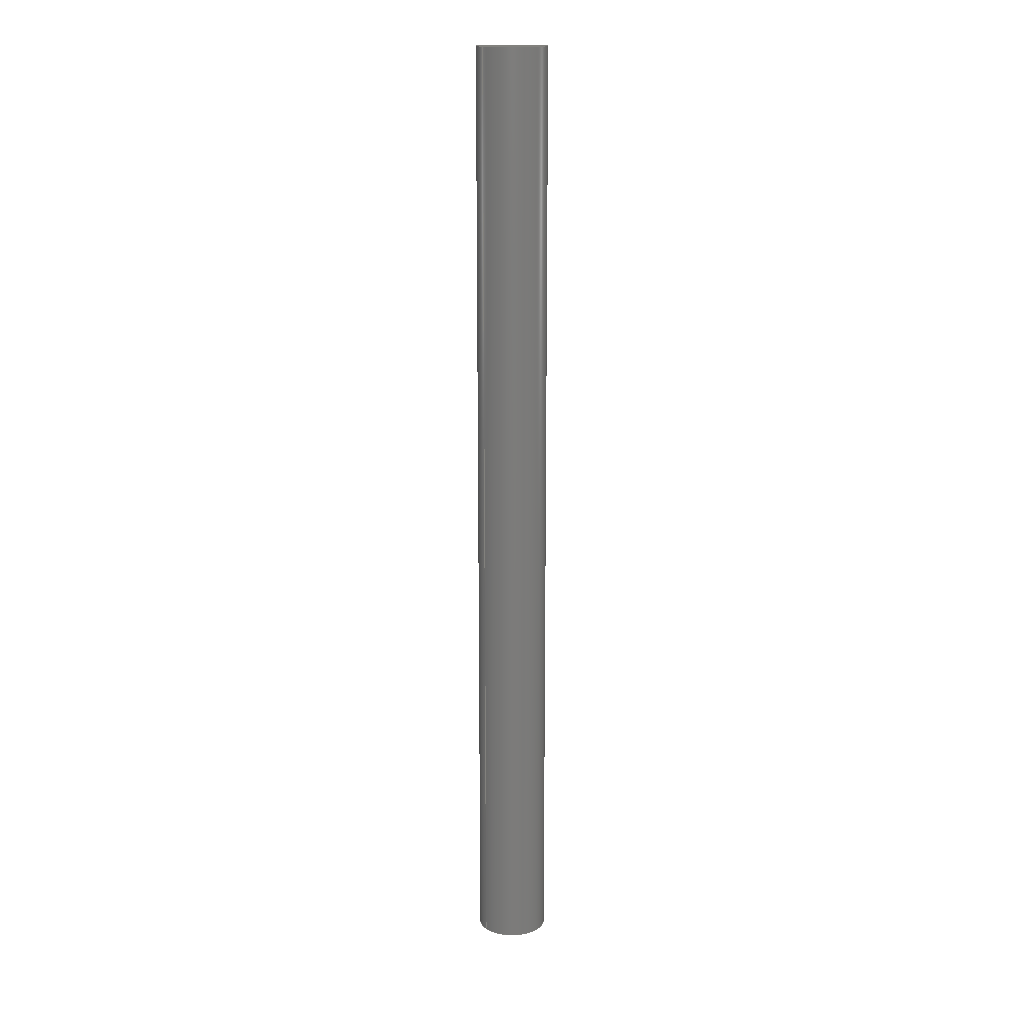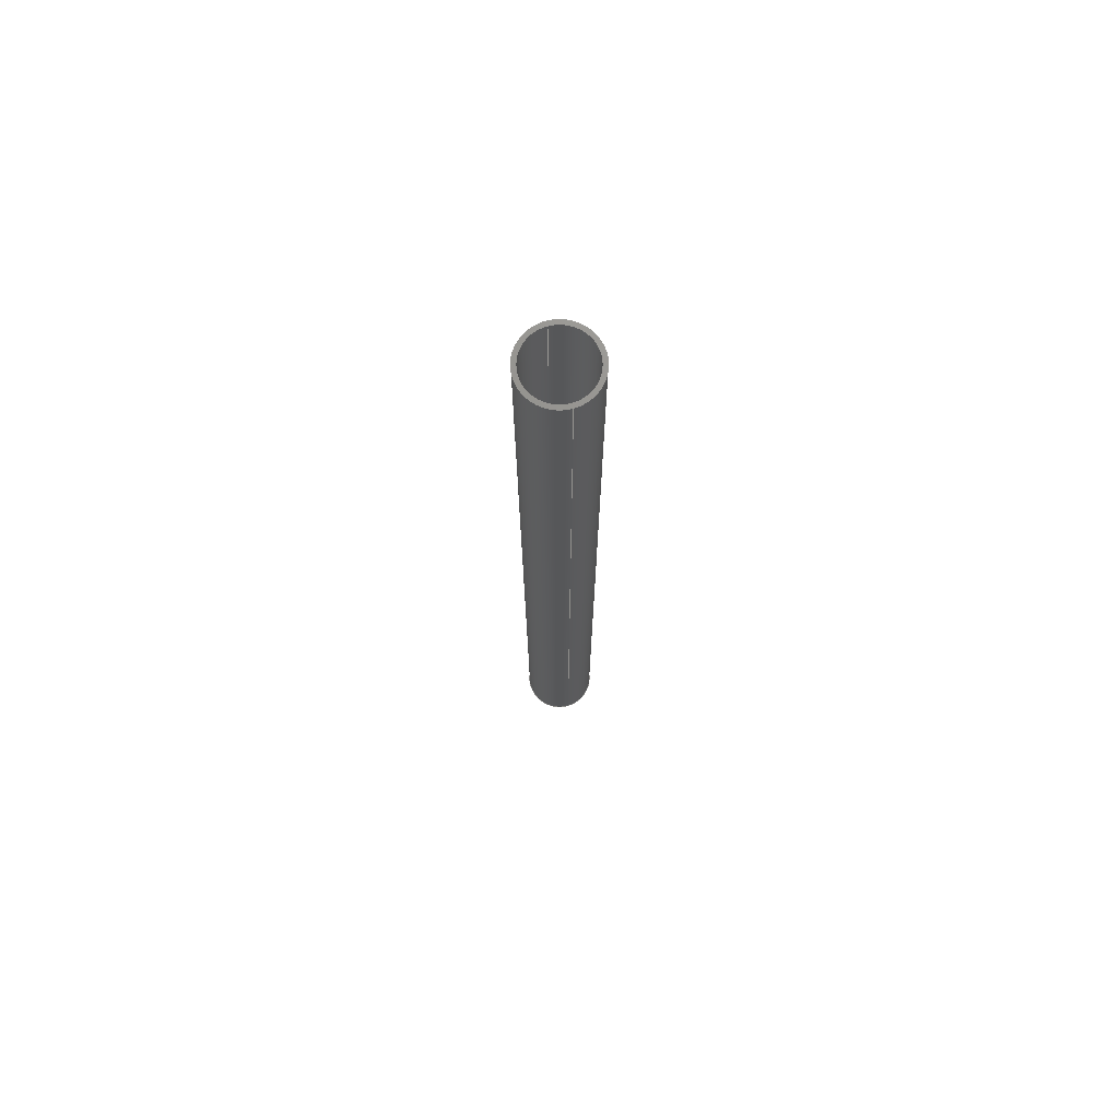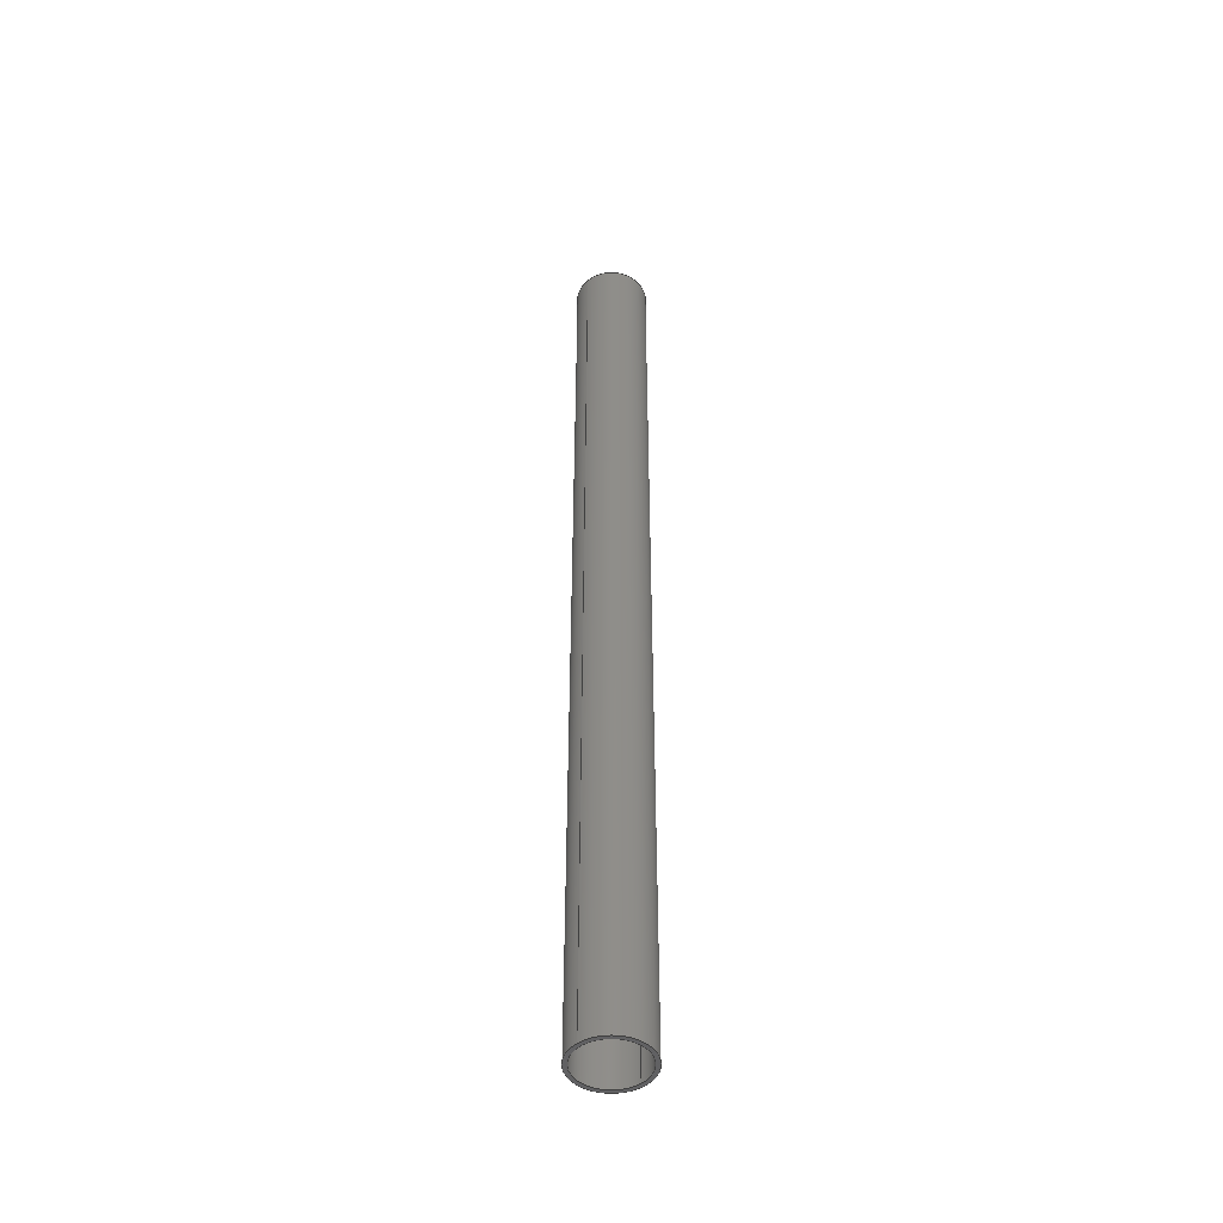
<metadata>
{"format":"step","ext":"step","renderer":"f3d","projection":"perspective","resolution":1024,"background":"white","views":[{"elev":15.2,"azim":-37.2,"up":"+Z"},{"elev":72.6,"azim":-106.1,"up":"+Z"},{"elev":-46.8,"azim":-47.1,"up":"+Z"}]}
</metadata>
<code>
ISO-10303-21;
DATA;
#1 = PRODUCT_DEFINITION_SHAPE ( 'NONE', 'NONE',  #94 ) ;
#2 = ORIENTED_EDGE ( 'NONE', *, *, #237, .T. ) ;
#3 = ORIENTED_EDGE ( 'NONE', *, *, #226, .T. ) ;
#4 = DIRECTION ( 'NONE',  ( -1, 0, 0 ) ) ;
#5 = PLANE ( 'NONE',  #168 ) ;
#6 = ORIENTED_EDGE ( 'NONE', *, *, #181, .T. ) ;
#7 = CARTESIAN_POINT ( 'NONE',  ( 0, 0, 30 ) ) ;
#8 = CARTESIAN_POINT ( 'NONE',  ( 2.25, 2.755e-16, -30 ) ) ;
#9 =( CONVERSION_BASED_UNIT ( 'INCH', #243 ) LENGTH_UNIT ( ) NAMED_UNIT ( #147 ) );
#10 = APPROVAL_DATE_TIME ( #145, #60 ) ;
#11 =( NAMED_UNIT ( * ) SI_UNIT ( $, .STERADIAN. ) SOLID_ANGLE_UNIT ( ) );
#12 = ORIENTED_EDGE ( 'NONE', *, *, #226, .F. ) ;
#13 = APPROVAL_DATE_TIME ( #58, #180 ) ;
#14 = EDGE_LOOP ( 'NONE', ( #149, #150 ) ) ;
#15 = CIRCLE ( 'NONE', #59, 2.25 ) ;
#16 = EDGE_CURVE ( 'NONE', #184, #64, #15, .T. ) ;
#17 = ADVANCED_FACE ( 'NONE', ( #164, #230 ), #65, .F. ) ;
#18 = MANIFOLD_SOLID_BREP ( 'Boss-Extrude1', #188 ) ;
#19 = CC_DESIGN_APPROVAL ( #180, ( #94 ) ) ;
#20 = CALENDAR_DATE ( 2023, 12, 1 ) ;
#21 = CARTESIAN_POINT ( 'NONE',  ( -2.25, 0, 30 ) ) ;
#22 = CARTESIAN_POINT ( 'NONE',  ( 0, 0, 30 ) ) ;
#23 = ORIENTED_EDGE ( 'NONE', *, *, #144, .F. ) ;
#24 = DIRECTION ( 'NONE',  ( -1, 0, 0 ) ) ;
#25 = CARTESIAN_POINT ( 'NONE',  ( 0, 0, 30 ) ) ;
#26 = CC_DESIGN_PERSON_AND_ORGANIZATION_ASSIGNMENT ( #227, #91, ( #170 ) ) ;
#27 = CARTESIAN_POINT ( 'NONE',  ( 0, 0, -30 ) ) ;
#28 = CYLINDRICAL_SURFACE ( 'NONE', #229, 2.013 ) ;
#29 = APPLICATION_PROTOCOL_DEFINITION ( 'international standard', 'config_control_design', 1994, #220 ) ;
#30 = AXIS2_PLACEMENT_3D ( 'NONE', #53, #108, #178 ) ;
#31 = PERSON_AND_ORGANIZATION_ROLE ( 'classification_officer' ) ;
#32 = CIRCLE ( 'NONE', #80, 2.013 ) ;
#33 = ORIENTED_EDGE ( 'NONE', *, *, #207, .T. ) ;
#34 = LOCAL_TIME ( 8, 27, 29, #148 ) ;
#35 = CC_DESIGN_SECURITY_CLASSIFICATION ( #54, ( #170 ) ) ;
#36 = ADVANCED_FACE ( 'NONE', ( #92 ), #28, .F. ) ;
#37 = DESIGN_CONTEXT ( 'detailed design', #220, 'design' ) ;
#38 = ORIENTED_EDGE ( 'NONE', *, *, #83, .T. ) ;
#39 = CC_DESIGN_PERSON_AND_ORGANIZATION_ASSIGNMENT ( #109, #223, ( #170 ) ) ;
#40 = EDGE_CURVE ( 'NONE', #114, #124, #32, .T. ) ;
#41 = COORDINATED_UNIVERSAL_TIME_OFFSET ( 6, 0, .BEHIND. ) ;
#42 = ORIENTED_EDGE ( 'NONE', *, *, #130, .F. ) ;
#43 = CARTESIAN_POINT ( 'NONE',  ( -2.013, 0, -30 ) ) ;
#44 = ORIENTED_EDGE ( 'NONE', *, *, #83, .F. ) ;
#45 = CC_DESIGN_PERSON_AND_ORGANIZATION_ASSIGNMENT ( #248, #31, ( #54 ) ) ;
#46 = DIRECTION ( 'NONE',  ( 0, 0, 1 ) ) ;
#47 = EDGE_LOOP ( 'NONE', ( #213, #115 ) ) ;
#48 = DIRECTION ( 'NONE',  ( 1, 0, 0 ) ) ;
#49 = PRODUCT_RELATED_PRODUCT_CATEGORY ( 'detail', '', ( #72 ) ) ;
#50 = PERSON ( 'UNSPECIFIED', 'UNSPECIFIED', 'UNSPECIFIED', ('UNSPECIFIED'), ('UNSPECIFIED'), ('UNSPECIFIED') ) ;
#51 = APPROVAL_STATUS ( 'not_yet_approved' ) ;
#52 = COORDINATED_UNIVERSAL_TIME_OFFSET ( 6, 0, .BEHIND. ) ;
#53 = CARTESIAN_POINT ( 'NONE',  ( 0, 0, -30 ) ) ;
#54 = SECURITY_CLASSIFICATION ( '', '', #113 ) ;
#55 = VERTEX_POINT ( 'NONE', #238 ) ;
#56 = ADVANCED_BREP_SHAPE_REPRESENTATION ( '48925K98_Standard-Wall Unthreaded Rigid PVC Pipe for Water', ( #18, #73 ), #206 ) ;
#57 = APPROVAL_PERSON_ORGANIZATION ( #143, #96, #142 ) ;
#58 = DATE_AND_TIME ( #82, #129 ) ;
#59 = AXIS2_PLACEMENT_3D ( 'NONE', #22, #151, #171 ) ;
#60 = APPROVAL ( #51, 'UNSPECIFIED' ) ;
#61 = ORIENTED_EDGE ( 'NONE', *, *, #186, .T. ) ;
#62 = CC_DESIGN_DATE_AND_TIME_ASSIGNMENT ( #194, #162, ( #54 ) ) ;
#63 = VECTOR ( 'NONE', #104, 39.37 ) ;
#64 = VERTEX_POINT ( 'NONE', #88 ) ;
#65 = PLANE ( 'NONE',  #219 ) ;
#66 = DIRECTION ( 'NONE',  ( 0, 0, 1 ) ) ;
#67 = PERSON_AND_ORGANIZATION ( #50, #127 ) ;
#68 = DIRECTION ( 'NONE',  ( 1, 0, 0 ) ) ;
#69 = CARTESIAN_POINT ( 'NONE',  ( -2.25, 0, -30 ) ) ;
#70 = DIRECTION ( 'NONE',  ( -1, 0, 0 ) ) ;
#71 = DATE_AND_TIME ( #20, #182 ) ;
#72 = PRODUCT ( '48925K98_Standard-Wall Unthreaded Rigid PVC Pipe for Water', '48925K98_Standard-Wall Unthreaded Rigid PVC Pipe for Water', '', ( #198 ) ) ;
#73 = AXIS2_PLACEMENT_3D ( 'NONE', #215, #139, #244 ) ;
#74 = FACE_OUTER_BOUND ( 'NONE', #232, .T. ) ;
#75 = ORIENTED_EDGE ( 'NONE', *, *, #207, .F. ) ;
#76 = CALENDAR_DATE ( 2023, 12, 1 ) ;
#77 = LINE ( 'NONE', #21, #208 ) ;
#78 = ORIENTED_EDGE ( 'NONE', *, *, #130, .T. ) ;
#79 = ADVANCED_FACE ( 'NONE', ( #146 ), #167, .T. ) ;
#80 = AXIS2_PLACEMENT_3D ( 'NONE', #25, #86, #68 ) ;
#81 = LOCAL_TIME ( 8, 27, 29, #41 ) ;
#82 = CALENDAR_DATE ( 2023, 12, 1 ) ;
#83 = EDGE_CURVE ( 'NONE', #252, #85, #100, .T. ) ;
#84 = CARTESIAN_POINT ( 'NONE',  ( -2.013, 0, 30 ) ) ;
#85 = VERTEX_POINT ( 'NONE', #69 ) ;
#86 = DIRECTION ( 'NONE',  ( 0, 0, 1 ) ) ;
#87 = DIRECTION ( 'NONE',  ( -0, -0, -1 ) ) ;
#88 = CARTESIAN_POINT ( 'NONE',  ( -2.25, 0, 30 ) ) ;
#89 = CARTESIAN_POINT ( 'NONE',  ( 0, 0, 30 ) ) ;
#90 = LINE ( 'NONE', #195, #172 ) ;
#91 = PERSON_AND_ORGANIZATION_ROLE ( 'creator' ) ;
#92 = FACE_OUTER_BOUND ( 'NONE', #169, .T. ) ;
#93 = CC_DESIGN_PERSON_AND_ORGANIZATION_ASSIGNMENT ( #228, #242, ( #72 ) ) ;
#94 = PRODUCT_DEFINITION ( 'UNKNOWN', '', #170, #37 ) ;
#95 = ORIENTED_EDGE ( 'NONE', *, *, #144, .T. ) ;
#96 = APPROVAL ( #241, 'UNSPECIFIED' ) ;
#97 = COORDINATED_UNIVERSAL_TIME_OFFSET ( 6, 0, .BEHIND. ) ;
#98 = ORIENTED_EDGE ( 'NONE', *, *, #237, .F. ) ;
#99 = UNCERTAINTY_MEASURE_WITH_UNIT (LENGTH_MEASURE( 1e-05 ), #9, 'distance_accuracy_value', 'NONE');
#100 = CIRCLE ( 'NONE', #199, 2.25 ) ;
#101 = DIRECTION ( 'NONE',  ( 0, 0, 1 ) ) ;
#102 = DIRECTION ( 'NONE',  ( 1, 0, 0 ) ) ;
#103 = DIRECTION ( 'NONE',  ( 1, 0, -0 ) ) ;
#104 = DIRECTION ( 'NONE',  ( -0, -0, -1 ) ) ;
#105 = CC_DESIGN_DATE_AND_TIME_ASSIGNMENT ( #176, #159, ( #94 ) ) ;
#106 = CARTESIAN_POINT ( 'NONE',  ( 0, 0, 30 ) ) ;
#107 = CARTESIAN_POINT ( 'NONE',  ( 0, 0, 30 ) ) ;
#108 = DIRECTION ( 'NONE',  ( 0, 0, 1 ) ) ;
#109 = PERSON_AND_ORGANIZATION ( #50, #127 ) ;
#110 = DIRECTION ( 'NONE',  ( -0, -0, -1 ) ) ;
#111 = CC_DESIGN_APPROVAL ( #96, ( #170 ) ) ;
#112 = PERSON_AND_ORGANIZATION_ROLE ( 'creator' ) ;
#113 = SECURITY_CLASSIFICATION_LEVEL ( 'unclassified' ) ;
#114 = VERTEX_POINT ( 'NONE', #84 ) ;
#115 = ORIENTED_EDGE ( 'NONE', *, *, #16, .T. ) ;
#116 = ADVANCED_FACE ( 'NONE', ( #74 ), #212, .T. ) ;
#117 = AXIS2_PLACEMENT_3D ( 'NONE', #137, #87, #4 ) ;
#118 = APPROVAL_PERSON_ORGANIZATION ( #183, #60, #204 ) ;
#119 = CIRCLE ( 'NONE', #30, 2.25 ) ;
#120 = DIRECTION ( 'NONE',  ( 1, 0, 0 ) ) ;
#121 = DIRECTION ( 'NONE',  ( -0, -0, -1 ) ) ;
#122 = CIRCLE ( 'NONE', #138, 2.25 ) ;
#123 = EDGE_LOOP ( 'NONE', ( #23, #196, #3, #2 ) ) ;
#124 = VERTEX_POINT ( 'NONE', #217 ) ;
#125 = APPLICATION_CONTEXT ( 'configuration controlled 3d designs of mechanical parts and assemblies' ) ;
#126 = APPROVAL_STATUS ( 'not_yet_approved' ) ;
#127 = ORGANIZATION ( 'UNSPECIFIED', 'UNSPECIFIED', '' ) ;
#128 = APPROVAL_DATE_TIME ( #71, #96 ) ;
#129 = LOCAL_TIME ( 8, 27, 29, #52 ) ;
#130 = EDGE_CURVE ( 'NONE', #114, #209, #131, .T. ) ;
#131 = LINE ( 'NONE', #235, #249 ) ;
#132 = DIRECTION ( 'NONE',  ( 0, 0, 1 ) ) ;
#133 = SHAPE_DEFINITION_REPRESENTATION ( #1, #56 ) ;
#134 = DIRECTION ( 'NONE',  ( -1, 0, 0 ) ) ;
#135 = DIRECTION ( 'NONE',  ( -0, -0, -1 ) ) ;
#136 = CARTESIAN_POINT ( 'NONE',  ( 2.25, 2.755e-16, 30 ) ) ;
#137 = CARTESIAN_POINT ( 'NONE',  ( 0, 0, 30 ) ) ;
#138 = AXIS2_PLACEMENT_3D ( 'NONE', #156, #175, #173 ) ;
#139 = DIRECTION ( 'NONE',  ( 0, 0, 1 ) ) ;
#140 = FACE_OUTER_BOUND ( 'NONE', #161, .T. ) ;
#141 = EDGE_LOOP ( 'NONE', ( #98, #44 ) ) ;
#142 = APPROVAL_ROLE ( '' ) ;
#143 = PERSON_AND_ORGANIZATION ( #50, #127 ) ;
#144 = EDGE_CURVE ( 'NONE', #184, #252, #166, .T. ) ;
#145 = DATE_AND_TIME ( #76, #34 ) ;
#146 = FACE_OUTER_BOUND ( 'NONE', #123, .T. ) ;
#147 = DIMENSIONAL_EXPONENTS ( 1, 0, 0, 0, 0, 0, 0 ) ;
#148 = COORDINATED_UNIVERSAL_TIME_OFFSET ( 6, 0, .BEHIND. ) ;
#149 = ORIENTED_EDGE ( 'NONE', *, *, #40, .F. ) ;
#150 = ORIENTED_EDGE ( 'NONE', *, *, #186, .F. ) ;
#151 = DIRECTION ( 'NONE',  ( 0, 0, 1 ) ) ;
#152 = DIRECTION ( 'NONE',  ( -0, -0, -1 ) ) ;
#153 = AXIS2_PLACEMENT_3D ( 'NONE', #7, #101, #120 ) ;
#154 = DIRECTION ( 'NONE',  ( -0, -0, -1 ) ) ;
#155 = ORIENTED_EDGE ( 'NONE', *, *, #181, .F. ) ;
#156 = CARTESIAN_POINT ( 'NONE',  ( 0, 0, 30 ) ) ;
#157 = APPLICATION_PROTOCOL_DEFINITION ( 'international standard', 'config_control_design', 1994, #125 ) ;
#158 = AXIS2_PLACEMENT_3D ( 'NONE', #106, #121, #134 ) ;
#159 = DATE_TIME_ROLE ( 'creation_date' ) ;
#160 = PERSON_AND_ORGANIZATION ( #50, #127 ) ;
#161 = EDGE_LOOP ( 'NONE', ( #245, #33, #155, #42 ) ) ;
#162 = DATE_TIME_ROLE ( 'classification_date' ) ;
#163 = CYLINDRICAL_SURFACE ( 'NONE', #250, 2.013 ) ;
#164 = FACE_BOUND ( 'NONE', #202, .T. ) ;
#165 = COORDINATED_UNIVERSAL_TIME_OFFSET ( 6, 0, .BEHIND. ) ;
#166 = LINE ( 'NONE', #234, #63 ) ;
#167 = CYLINDRICAL_SURFACE ( 'NONE', #158, 2.25 ) ;
#168 = AXIS2_PLACEMENT_3D ( 'NONE', #89, #66, #192 ) ;
#169 = EDGE_LOOP ( 'NONE', ( #75, #61, #78, #201 ) ) ;
#170 = PRODUCT_DEFINITION_FORMATION_WITH_SPECIFIED_SOURCE ( 'ANY', '', #72, .NOT_KNOWN. ) ;
#171 = DIRECTION ( 'NONE',  ( 1, 0, 0 ) ) ;
#172 = VECTOR ( 'NONE', #218, 39.37 ) ;
#173 = DIRECTION ( 'NONE',  ( 1, 0, 0 ) ) ;
#174 = CARTESIAN_POINT ( 'NONE',  ( 0, 0, -30 ) ) ;
#175 = DIRECTION ( 'NONE',  ( 0, 0, 1 ) ) ;
#176 = DATE_AND_TIME ( #200, #251 ) ;
#177 = APPROVAL_PERSON_ORGANIZATION ( #67, #180, #203 ) ;
#178 = DIRECTION ( 'NONE',  ( 1, 0, 0 ) ) ;
#179 =( NAMED_UNIT ( * ) PLANE_ANGLE_UNIT ( ) SI_UNIT ( $, .RADIAN. ) );
#180 = APPROVAL ( #126, 'UNSPECIFIED' ) ;
#181 = EDGE_CURVE ( 'NONE', #209, #55, #187, .T. ) ;
#182 = LOCAL_TIME ( 8, 27, 29, #97 ) ;
#183 = PERSON_AND_ORGANIZATION ( #50, #127 ) ;
#184 = VERTEX_POINT ( 'NONE', #136 ) ;
#185 = AXIS2_PLACEMENT_3D ( 'NONE', #174, #132, #102 ) ;
#186 = EDGE_CURVE ( 'NONE', #124, #114, #224, .T. ) ;
#187 = CIRCLE ( 'NONE', #185, 2.013 ) ;
#188 = CLOSED_SHELL ( 'NONE', ( #247, #116, #231, #79, #36, #17 ) ) ;
#189 = CARTESIAN_POINT ( 'NONE',  ( 0, 0, -30 ) ) ;
#190 = DIRECTION ( 'NONE',  ( 0, 0, 1 ) ) ;
#191 = CARTESIAN_POINT ( 'NONE',  ( 0, 0, 30 ) ) ;
#192 = DIRECTION ( 'NONE',  ( 1, 0, -0 ) ) ;
#193 = CARTESIAN_POINT ( 'NONE',  ( 0, 0, -30 ) ) ;
#194 = DATE_AND_TIME ( #239, #81 ) ;
#195 = CARTESIAN_POINT ( 'NONE',  ( 2.013, 2.465e-16, 30 ) ) ;
#196 = ORIENTED_EDGE ( 'NONE', *, *, #222, .F. ) ;
#197 = DIRECTION ( 'NONE',  ( 1, 0, 0 ) ) ;
#198 = MECHANICAL_CONTEXT ( 'NONE', #125, 'mechanical' ) ;
#199 = AXIS2_PLACEMENT_3D ( 'NONE', #27, #190, #48 ) ;
#200 = CALENDAR_DATE ( 2023, 12, 1 ) ;
#201 = ORIENTED_EDGE ( 'NONE', *, *, #211, .F. ) ;
#202 = EDGE_LOOP ( 'NONE', ( #6, #221 ) ) ;
#203 = APPROVAL_ROLE ( '' ) ;
#204 = APPROVAL_ROLE ( '' ) ;
#205 =( LENGTH_UNIT ( ) NAMED_UNIT ( * ) SI_UNIT ( $, .METRE. ) );
#206 =( GEOMETRIC_REPRESENTATION_CONTEXT ( 3 ) GLOBAL_UNCERTAINTY_ASSIGNED_CONTEXT ( ( #99 ) ) GLOBAL_UNIT_ASSIGNED_CONTEXT ( ( #9, #179, #11 ) ) REPRESENTATION_CONTEXT ( 'NONE', 'WORKASPACE' ) );
#207 = EDGE_CURVE ( 'NONE', #124, #55, #90, .T. ) ;
#208 = VECTOR ( 'NONE', #152, 39.37 ) ;
#209 = VERTEX_POINT ( 'NONE', #43 ) ;
#210 = ORIENTED_EDGE ( 'NONE', *, *, #16, .F. ) ;
#211 = EDGE_CURVE ( 'NONE', #55, #209, #240, .T. ) ;
#212 = CYLINDRICAL_SURFACE ( 'NONE', #117, 2.25 ) ;
#213 = ORIENTED_EDGE ( 'NONE', *, *, #222, .T. ) ;
#214 = CC_DESIGN_APPROVAL ( #60, ( #54 ) ) ;
#215 = CARTESIAN_POINT ( 'NONE',  ( 0, 0, 0 ) ) ;
#216 = FACE_BOUND ( 'NONE', #14, .T. ) ;
#217 = CARTESIAN_POINT ( 'NONE',  ( 2.013, 2.465e-16, 30 ) ) ;
#218 = DIRECTION ( 'NONE',  ( -0, -0, -1 ) ) ;
#219 = AXIS2_PLACEMENT_3D ( 'NONE', #189, #236, #103 ) ;
#220 = APPLICATION_CONTEXT ( 'configuration controlled 3d designs of mechanical parts and assemblies' ) ;
#221 = ORIENTED_EDGE ( 'NONE', *, *, #211, .T. ) ;
#222 = EDGE_CURVE ( 'NONE', #64, #184, #122, .T. ) ;
#223 = PERSON_AND_ORGANIZATION_ROLE ( 'design_supplier' ) ;
#224 = CIRCLE ( 'NONE', #153, 2.013 ) ;
#225 = CC_DESIGN_PERSON_AND_ORGANIZATION_ASSIGNMENT ( #160, #112, ( #94 ) ) ;
#226 = EDGE_CURVE ( 'NONE', #64, #85, #77, .T. ) ;
#227 = PERSON_AND_ORGANIZATION ( #50, #127 ) ;
#228 = PERSON_AND_ORGANIZATION ( #50, #127 ) ;
#229 = AXIS2_PLACEMENT_3D ( 'NONE', #191, #135, #24 ) ;
#230 = FACE_OUTER_BOUND ( 'NONE', #141, .T. ) ;
#231 = ADVANCED_FACE ( 'NONE', ( #233, #216 ), #5, .T. ) ;
#232 = EDGE_LOOP ( 'NONE', ( #210, #95, #38, #12 ) ) ;
#233 = FACE_OUTER_BOUND ( 'NONE', #47, .T. ) ;
#234 = CARTESIAN_POINT ( 'NONE',  ( 2.25, 2.755e-16, 30 ) ) ;
#235 = CARTESIAN_POINT ( 'NONE',  ( -2.013, 0, 30 ) ) ;
#236 = DIRECTION ( 'NONE',  ( 0, 0, 1 ) ) ;
#237 = EDGE_CURVE ( 'NONE', #85, #252, #119, .T. ) ;
#238 = CARTESIAN_POINT ( 'NONE',  ( 2.013, 2.465e-16, -30 ) ) ;
#239 = CALENDAR_DATE ( 2023, 12, 1 ) ;
#240 = CIRCLE ( 'NONE', #246, 2.013 ) ;
#241 = APPROVAL_STATUS ( 'not_yet_approved' ) ;
#242 = PERSON_AND_ORGANIZATION_ROLE ( 'design_owner' ) ;
#243 = LENGTH_MEASURE_WITH_UNIT ( LENGTH_MEASURE( 0.0254 ), #205 );
#244 = DIRECTION ( 'NONE',  ( 1, 0, 0 ) ) ;
#245 = ORIENTED_EDGE ( 'NONE', *, *, #40, .T. ) ;
#246 = AXIS2_PLACEMENT_3D ( 'NONE', #193, #46, #197 ) ;
#247 = ADVANCED_FACE ( 'NONE', ( #140 ), #163, .F. ) ;
#248 = PERSON_AND_ORGANIZATION ( #50, #127 ) ;
#249 = VECTOR ( 'NONE', #154, 39.37 ) ;
#250 = AXIS2_PLACEMENT_3D ( 'NONE', #107, #110, #70 ) ;
#251 = LOCAL_TIME ( 8, 27, 29, #165 ) ;
#252 = VERTEX_POINT ( 'NONE', #8 ) ;
ENDSEC;
END-ISO-10303-21;

</code>
